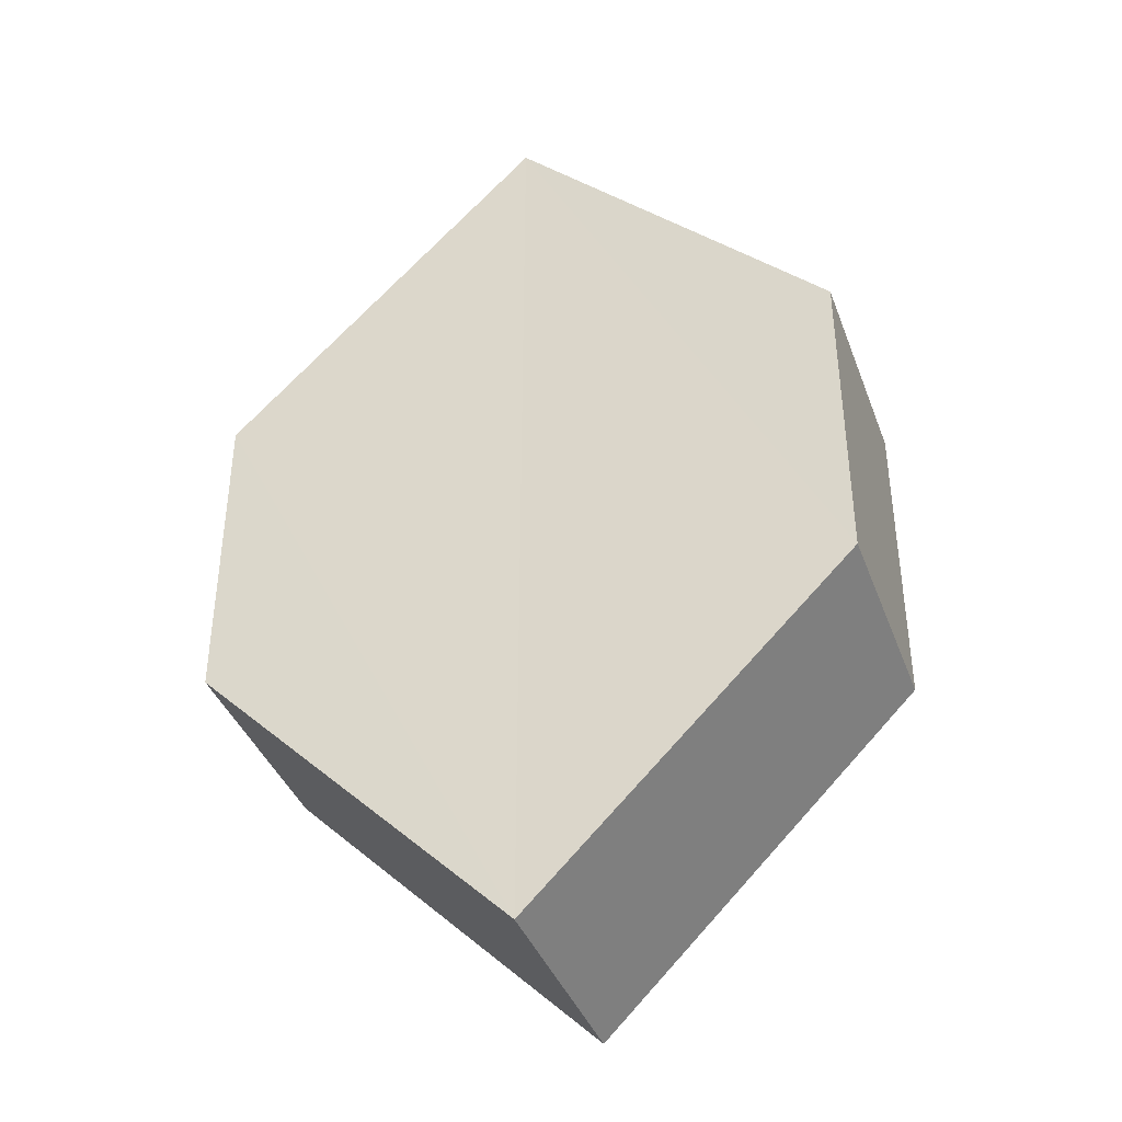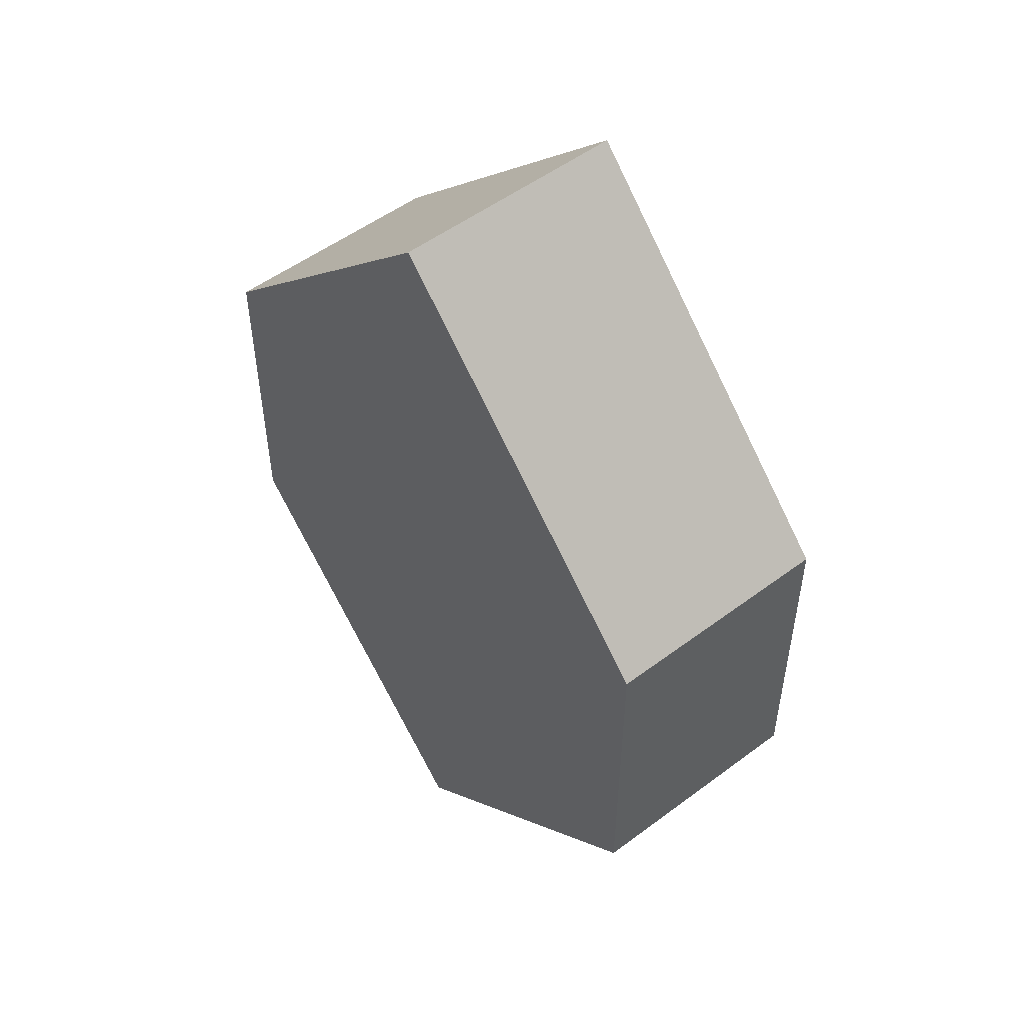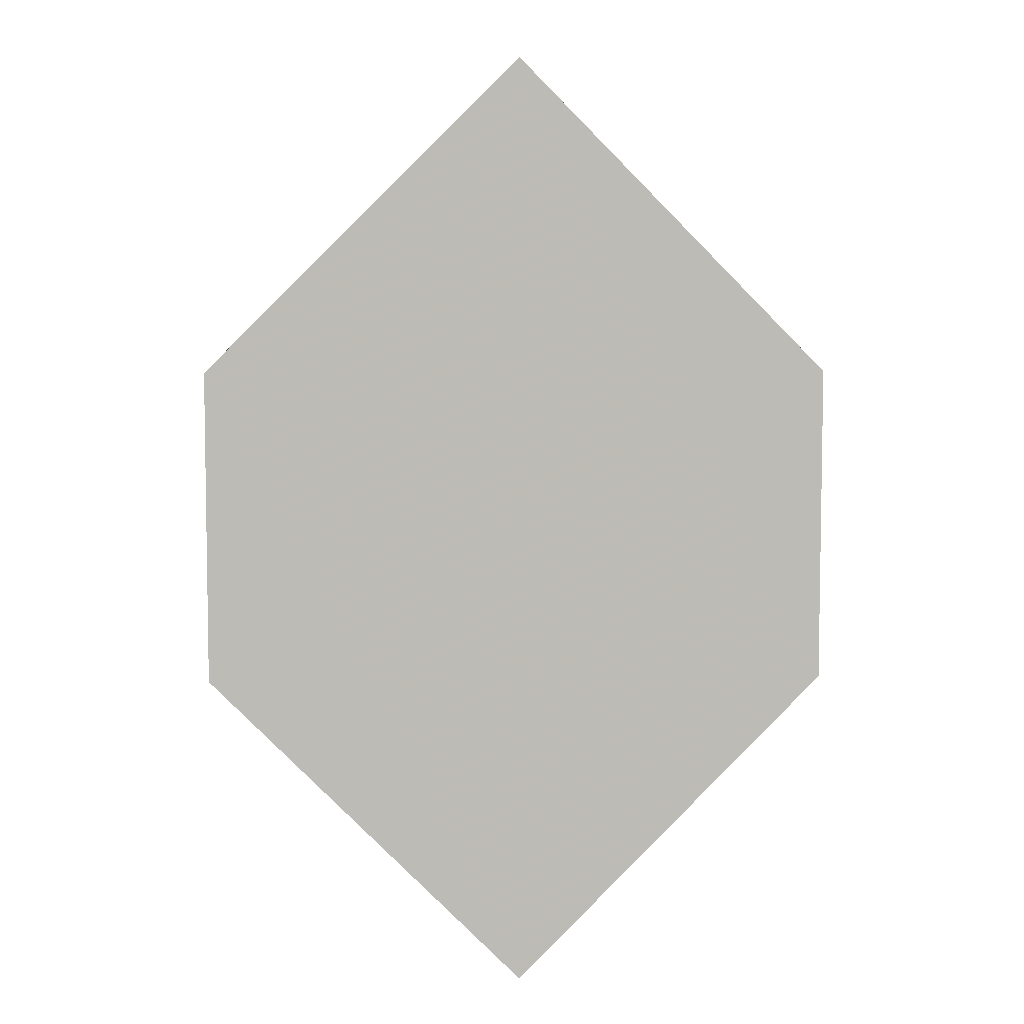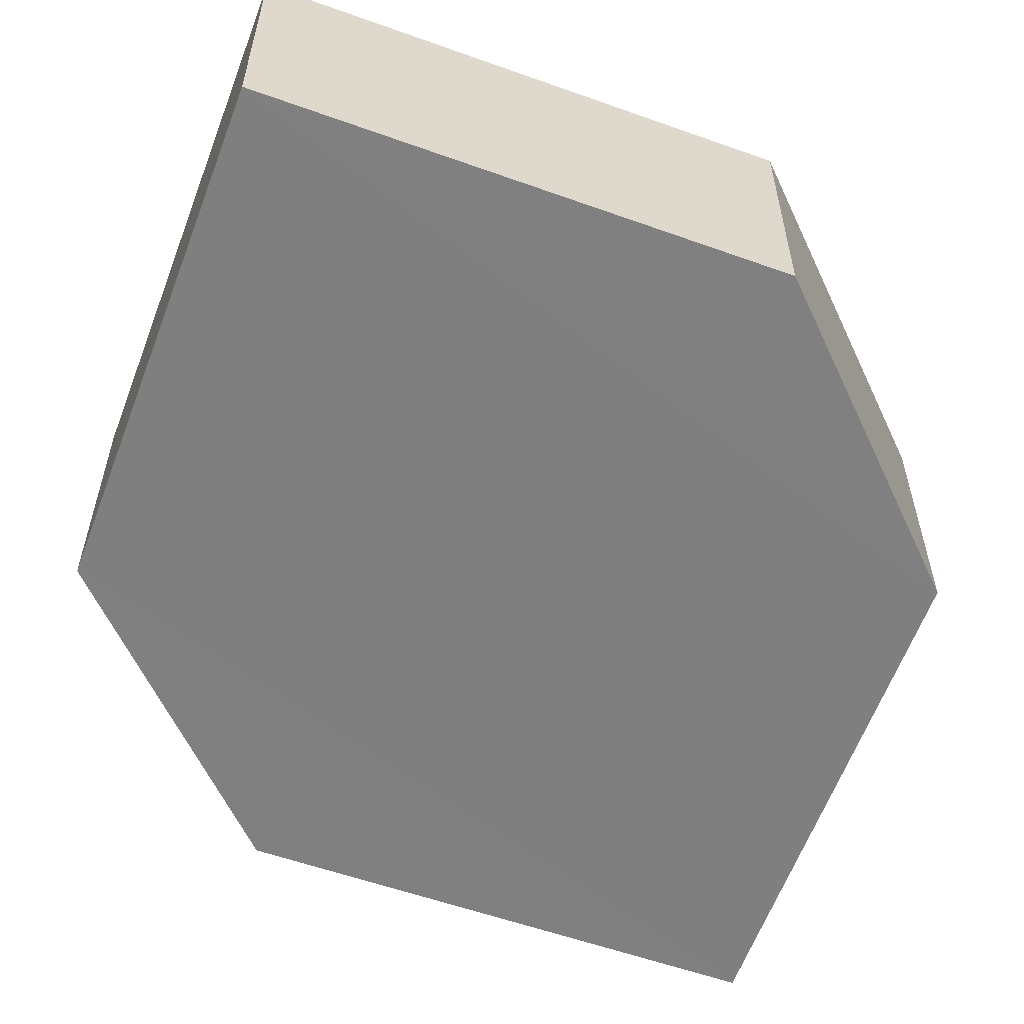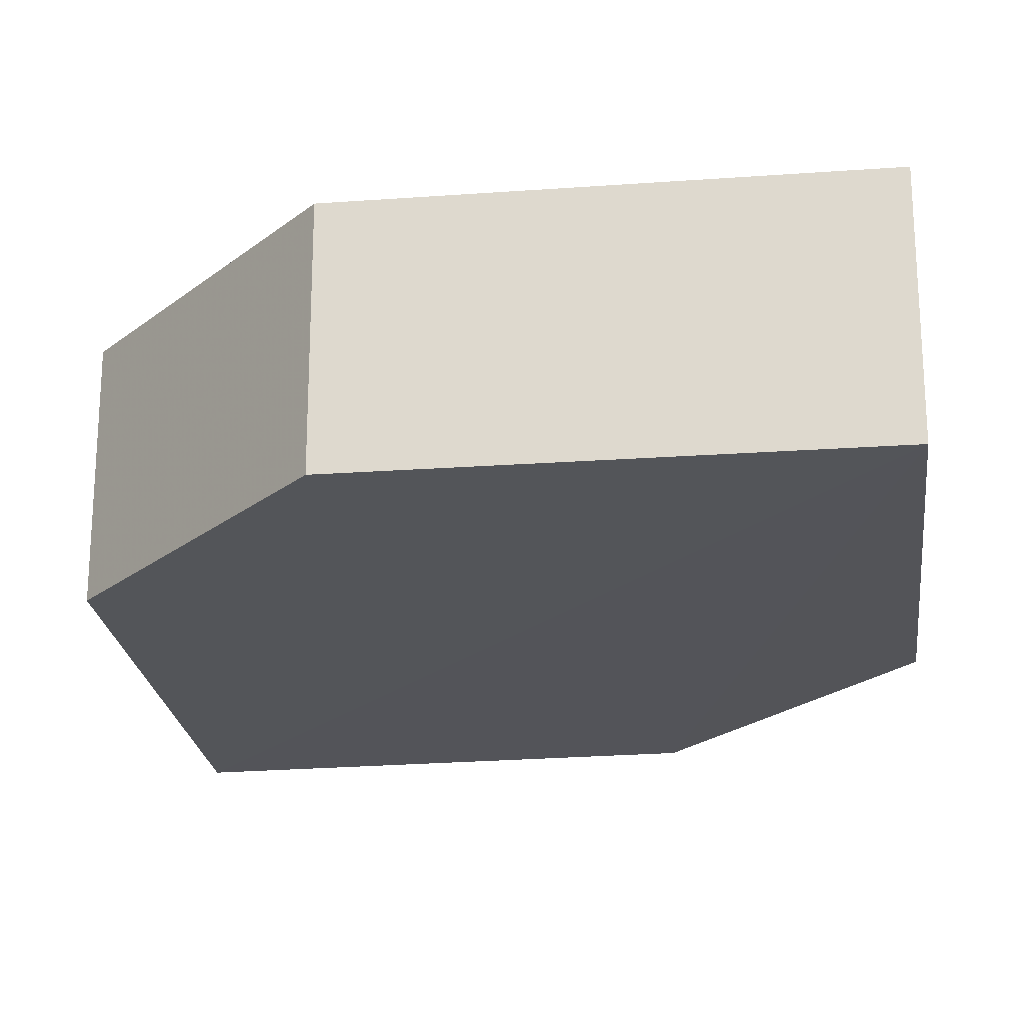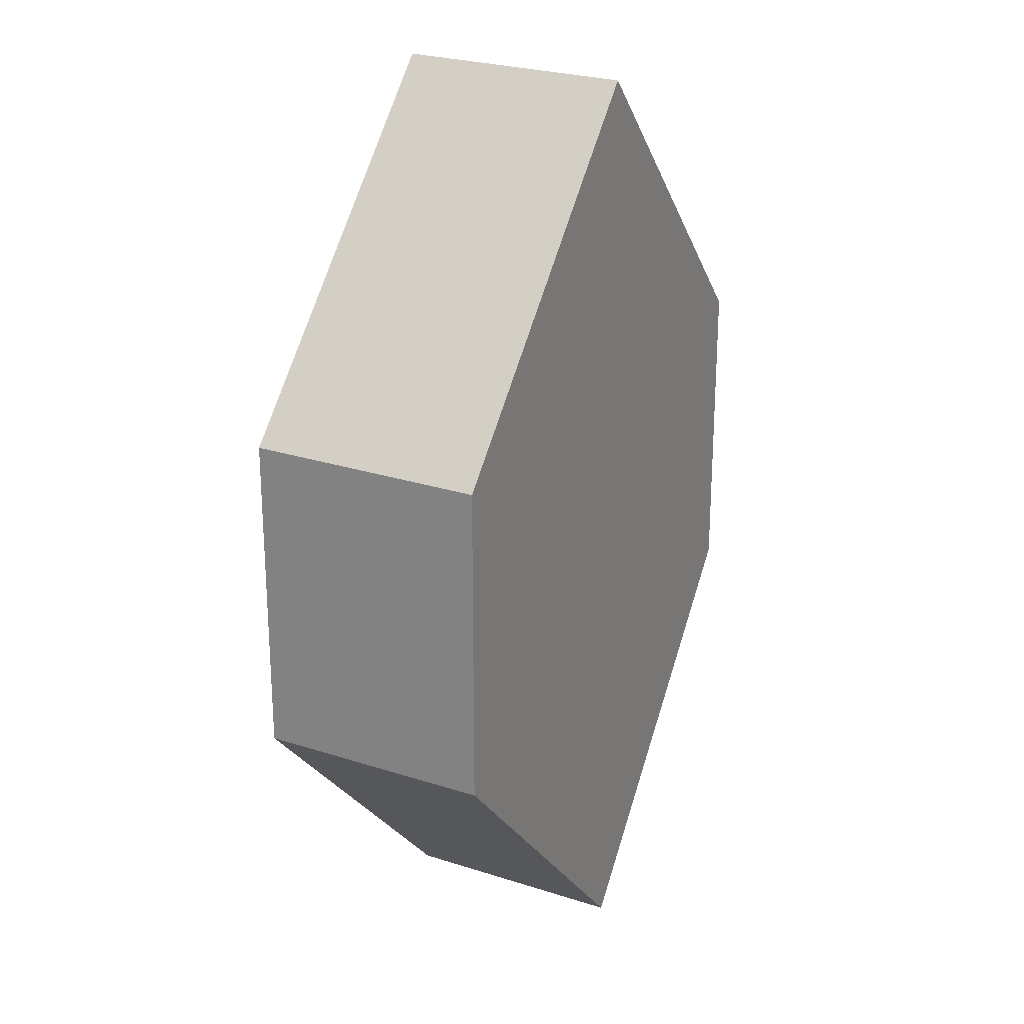
<metadata>
{"format":"obj","ext":"obj","renderer":"f3d","projection":"perspective","resolution":1024,"background":"white","views":[{"elev":-39.7,"azim":18.9,"up":"+Y"},{"elev":52.8,"azim":-128.3,"up":"+Y"},{"elev":6.1,"azim":177.5,"up":"+Y"},{"elev":-59.7,"azim":-155.1,"up":"+Z"},{"elev":-23.9,"azim":141.9,"up":"+Z"},{"elev":23.6,"azim":-64.2,"up":"+Y"}]}
</metadata>
<code>
o 2438
v 2210 1896 13.41
v 2210 1896 13.41
v 2210 1896 13.41
v 2210 1896 13.41
v 2210 1896 13.41
v 2210 1896 13.41
v 2210 1896 13.41
v 2210 1896 13.41
v 2210 1896 13.41
v 2210 1896 13.41
v 2210 1896 13.41
v 2210 1896 13.41
v 2210 1896 13.41
v 2210 1896 13.41
v 2210 1896 13.41
v 2210 1896 13.41
v 2210 1896 13.41
v 2210 1896 13.41
v 2210 1896 13.41
v 2210 1896 13.41
v 2210 1896 13.41
v 2210 1896 13.41
v 2210 1896 13.41
v 2210 1896 13.41
v 2210 1896 13.41
v 2210 1896 13.41
v 2210 1896 13.41
v 2210 1896 13.41
v 2210 1896 13.41
v 2210 1896 13.41
v 2210 1896 13.41
v 2210 1896 13.41
v 2210 1896 13.41
v 2210 1896 13.41
v 2210 1896 13.41
v 2210 1896 13.41
v 2210 1896 13.41
v 2210 1896 13.41
v 2210 1896 13.41
v 2210 1896 13.41
f 1 2 3
f 2 4 5
f 6 7 8
f 7 9 10
f 11 12 13
f 14 15 12
f 16 15 17
f 18 16 19
f 20 21 11
f 20 22 23
f 22 24 25
f 18 26 27
f 27 12 28
f 29 24 30
f 27 30 31
f 11 30 32
f 33 34 35
f 36 34 37
f 33 38 39
f 36 38 40

</code>
